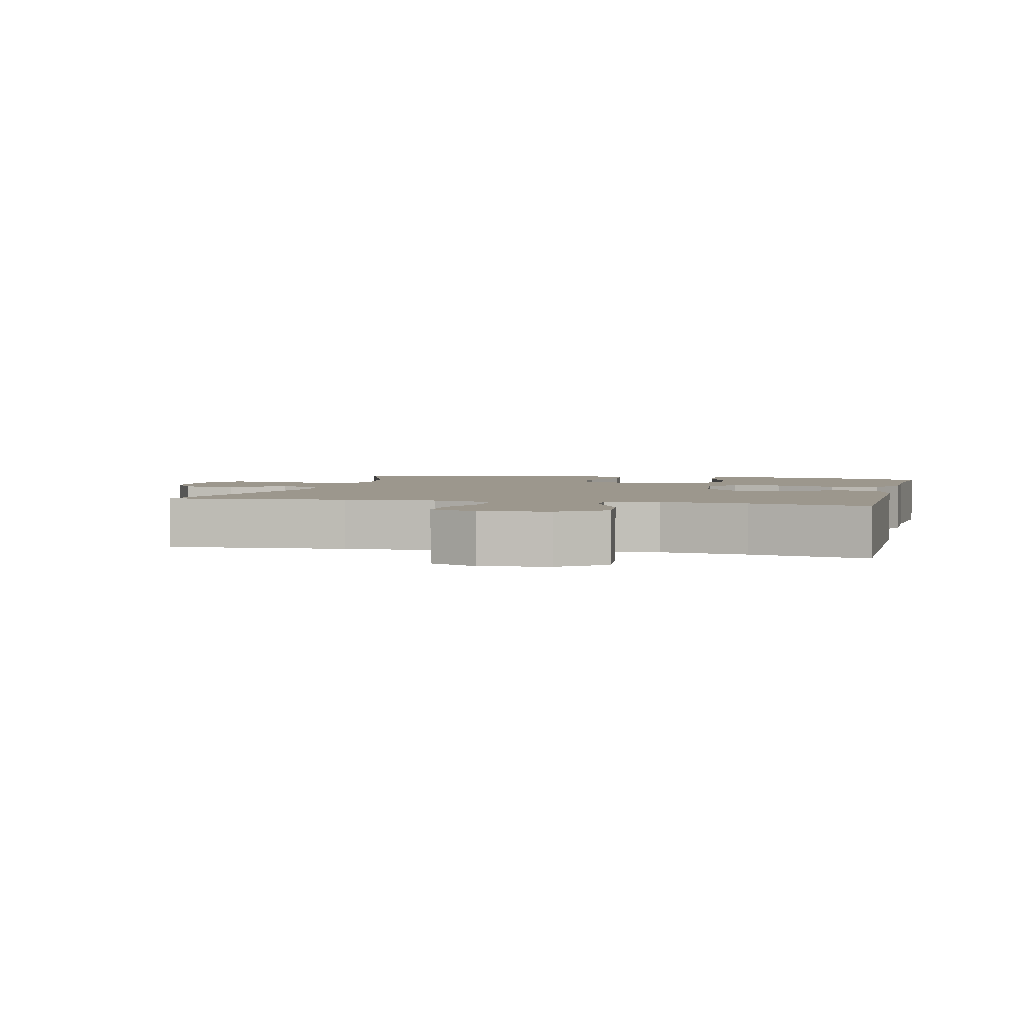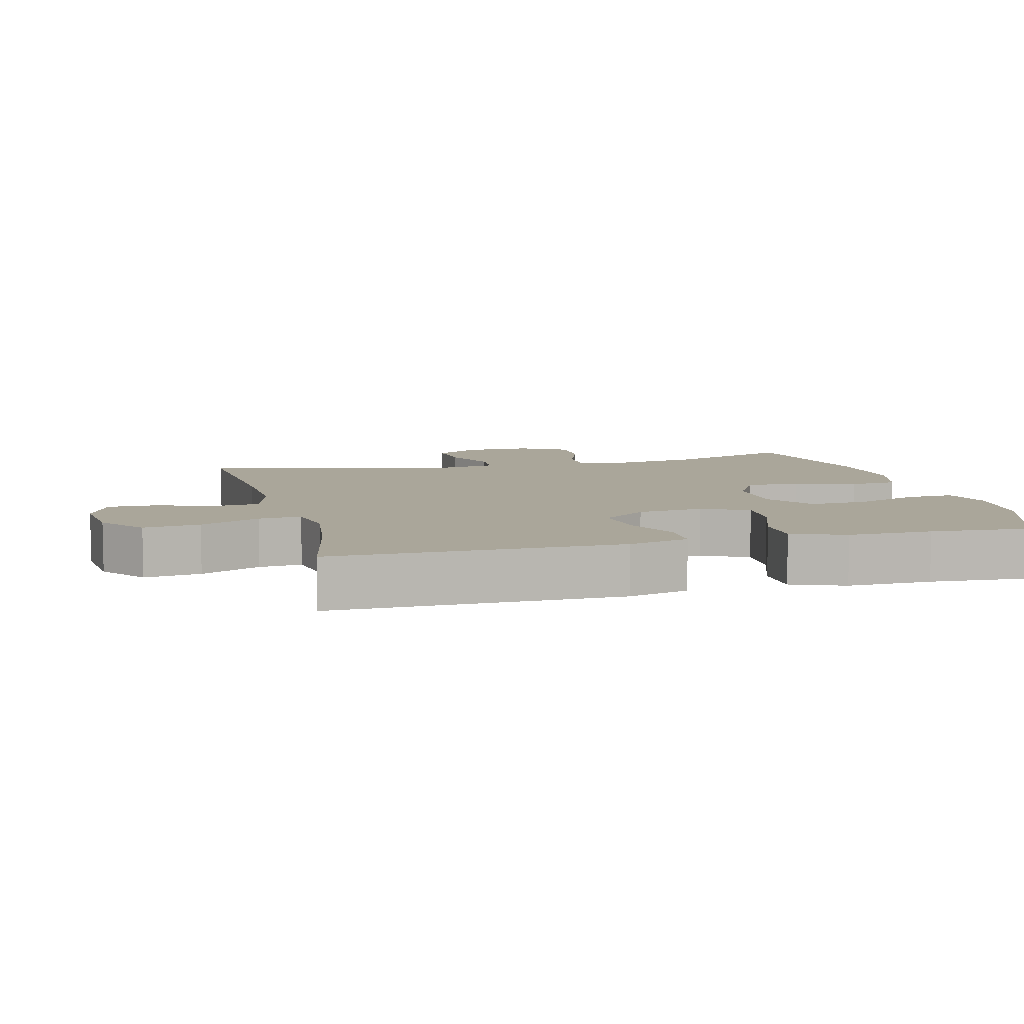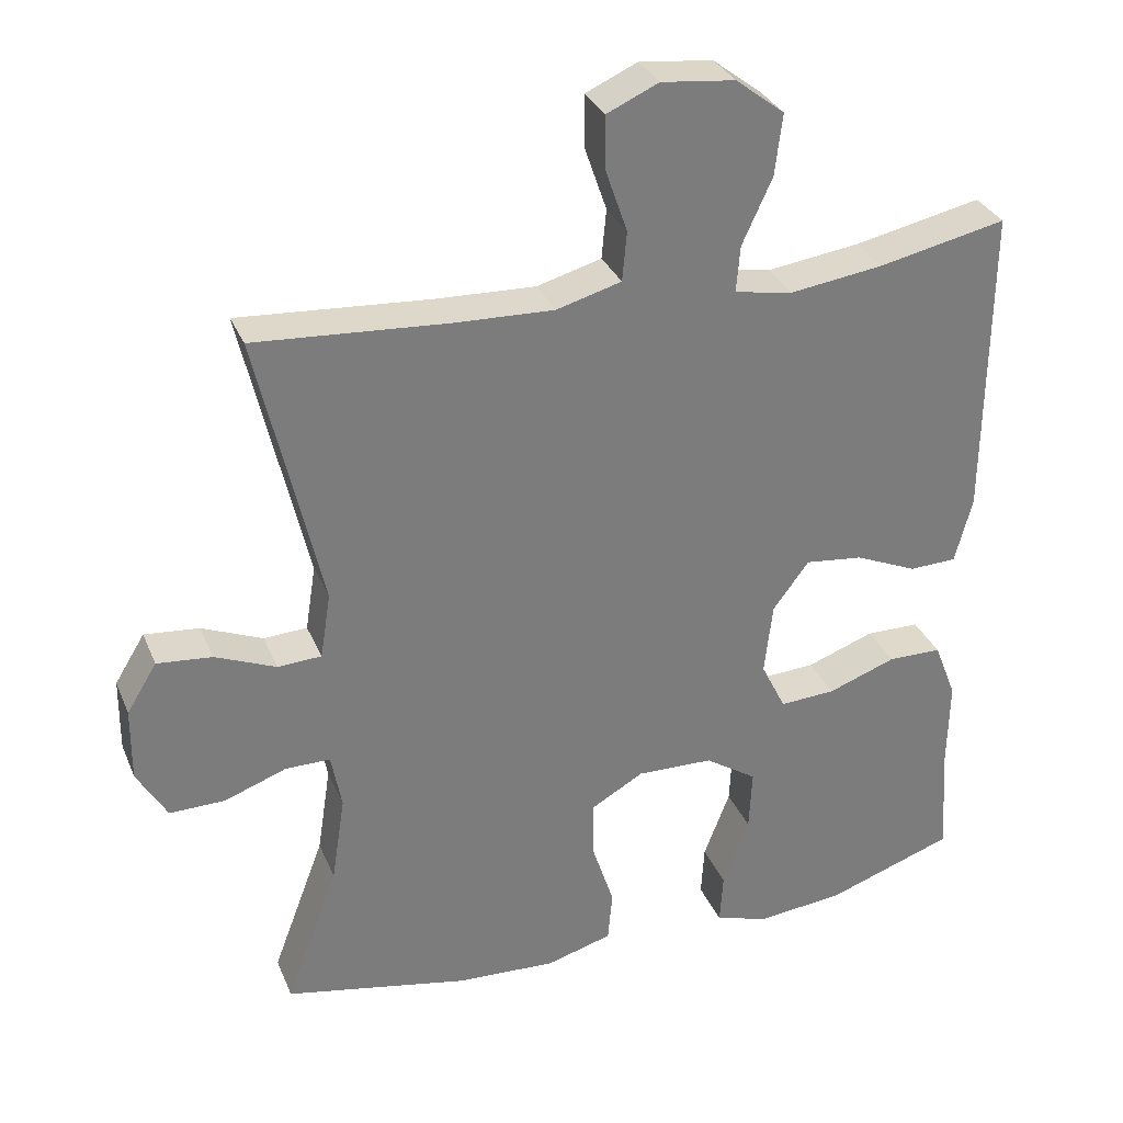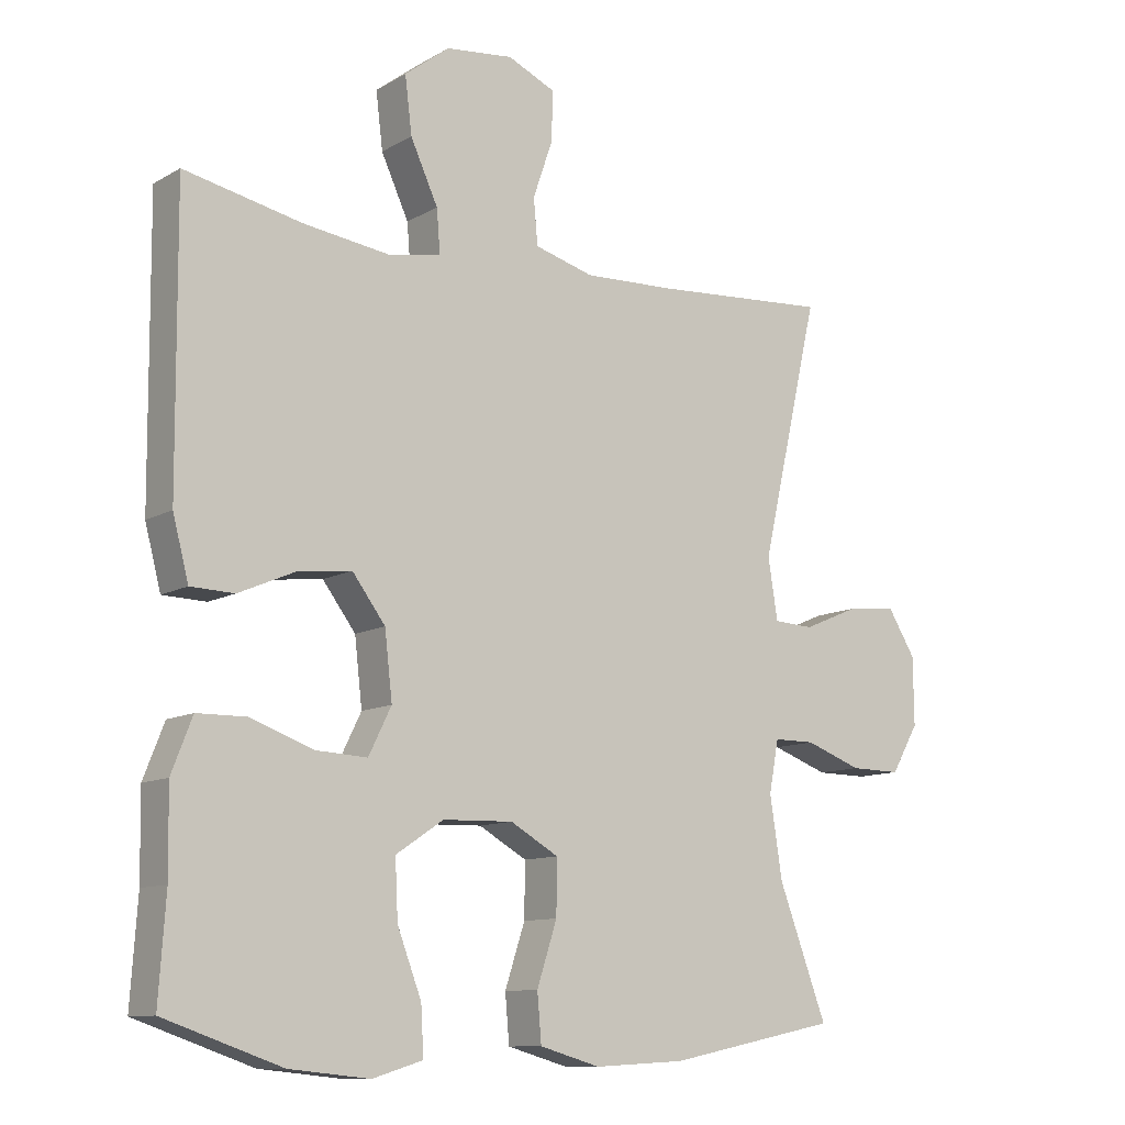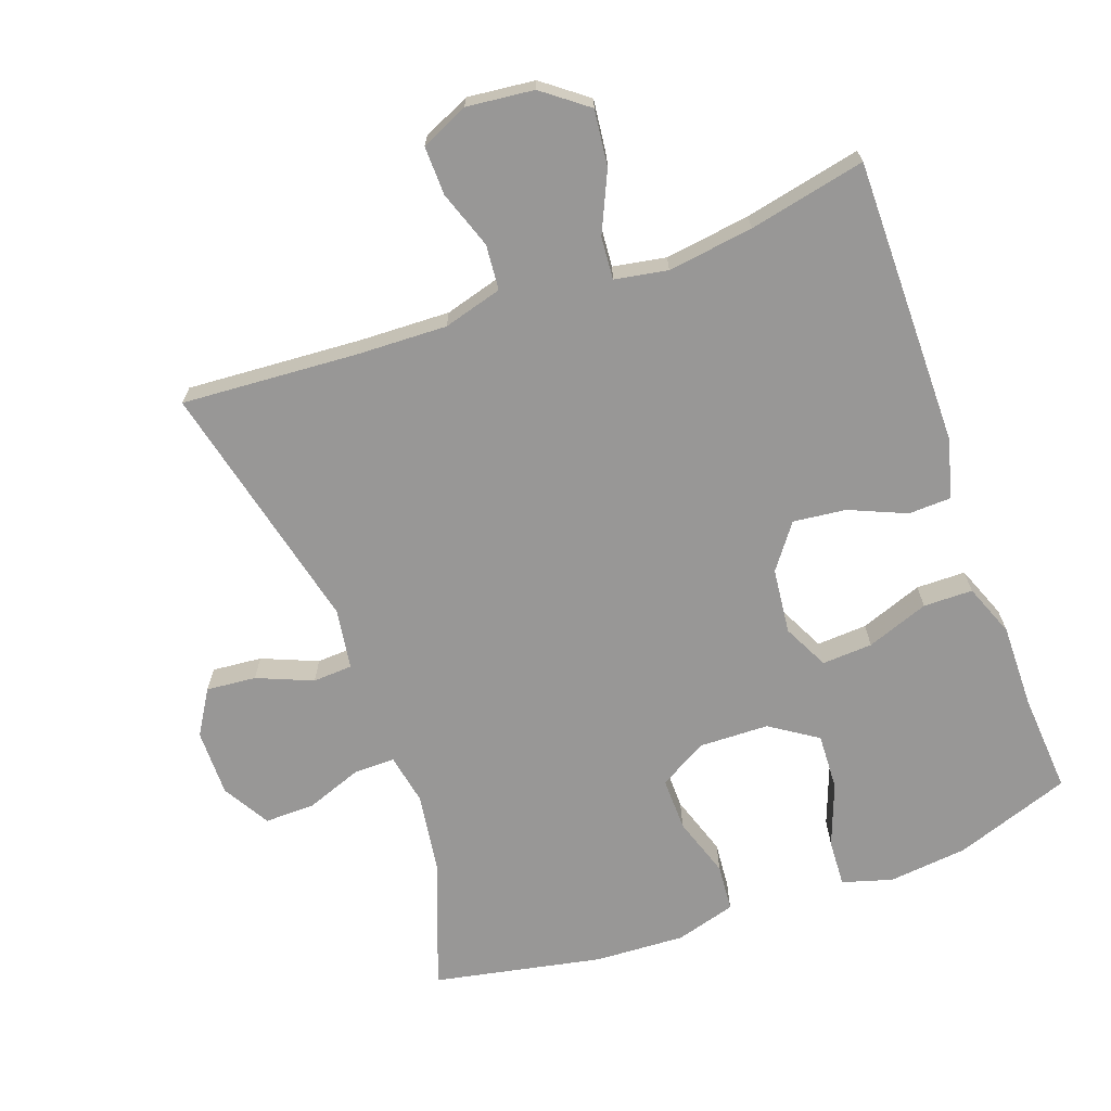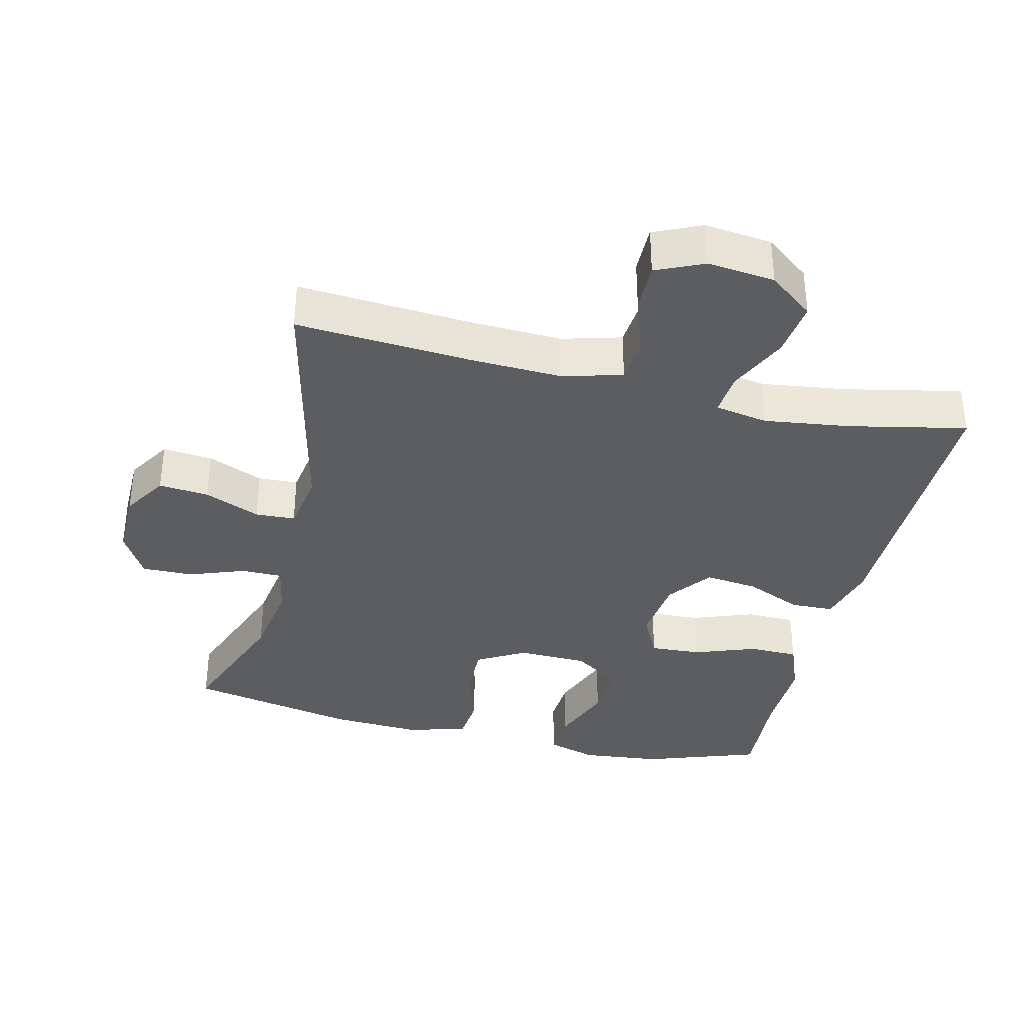
<metadata>
{"format":"obj","ext":"obj","renderer":"f3d","projection":"perspective","resolution":1024,"background":"white","views":[{"elev":2.9,"azim":13.4,"up":"+Y"},{"elev":7.8,"azim":75.5,"up":"+Y"},{"elev":31.8,"azim":-20.2,"up":"+Z"},{"elev":-10.8,"azim":144.0,"up":"+Z"},{"elev":-68.3,"azim":20.0,"up":"+Y"},{"elev":-35.8,"azim":-13.5,"up":"+Y"}]}
</metadata>
<code>
v -0.5 0.07 -0.5
v -0.43 0.07 -0.313
v -0.412 0.07 -0.196
v -0.426 0.07 -0.121
v -0.486 0.07 -0.121
v -0.568 0.07 -0.151
v -0.642 0.07 -0.152
v -0.682 0.07 -0.083
v -0.681 0.07 0.015
v -0.641 0.07 0.08
v -0.568 0.07 0.073
v -0.487 0.07 0.039
v -0.429 0.07 0.042
v -0.415 0.07 0.13
v -0.5 0.07 0.5
v -0.242 0.07 0.482
v -0.111 0.07 0.477
v -0.025 0.07 0.501
v -0.019 0.07 0.567
v -0.048 0.07 0.651
v -0.049 0.07 0.722
v 0.02 0.07 0.753
v 0.118 0.07 0.742
v 0.183 0.07 0.692
v 0.173 0.07 0.61
v 0.133 0.07 0.523
v 0.128 0.07 0.461
v 0.205 0.07 0.447
v 0.33 0.07 0.464
v 0.5 0.07 0.5
v 0.497 0.07 0.082
v 0.474 0.07 -0.006
v 0.411 0.07 -0.008
v 0.328 0.07 0.028
v 0.251 0.07 0.037
v 0.203 0.07 -0.027
v 0.192 0.07 -0.123
v 0.225 0.07 -0.19
v 0.299 0.07 -0.186
v 0.39 0.07 -0.153
v 0.462 0.07 -0.154
v 0.492 0.07 -0.231
v 0.49 0.07 -0.353
v 0.5 0.07 -0.5
v 0.33 0.07 -0.559
v 0.214 0.07 -0.571
v 0.141 0.07 -0.549
v 0.145 0.07 -0.48
v 0.18 0.07 -0.388
v 0.184 0.07 -0.305
v 0.115 0.07 -0.259
v 0.013 0.07 -0.256
v -0.057 0.07 -0.296
v -0.056 0.07 -0.374
v -0.027 0.07 -0.463
v -0.033 0.07 -0.532
v -0.121 0.07 -0.557
v -0.253 0.07 -0.55
v -0.5 0 -0.5
v -0.43 0 -0.313
v -0.412 0 -0.196
v -0.426 0 -0.121
v -0.486 0 -0.121
v -0.568 0 -0.151
v -0.642 0 -0.152
v -0.682 0 -0.083
v -0.681 0 0.015
v -0.641 0 0.08
v -0.568 0 0.073
v -0.487 0 0.039
v -0.429 0 0.042
v -0.415 0 0.13
v -0.5 0 0.5
v -0.242 0 0.482
v -0.111 0 0.477
v -0.025 0 0.501
v -0.019 0 0.567
v -0.048 0 0.651
v -0.049 0 0.722
v 0.02 0 0.753
v 0.118 0 0.742
v 0.183 0 0.692
v 0.173 0 0.61
v 0.133 0 0.523
v 0.128 0 0.461
v 0.205 0 0.447
v 0.33 0 0.464
v 0.5 0 0.5
v 0.497 0 0.082
v 0.474 0 -0.006
v 0.411 0 -0.008
v 0.328 0 0.028
v 0.251 0 0.037
v 0.203 0 -0.027
v 0.192 0 -0.123
v 0.225 0 -0.19
v 0.299 0 -0.186
v 0.39 0 -0.153
v 0.462 0 -0.154
v 0.492 0 -0.231
v 0.49 0 -0.353
v 0.5 0 -0.5
v 0.33 0 -0.559
v 0.214 0 -0.571
v 0.141 0 -0.549
v 0.145 0 -0.48
v 0.18 0 -0.388
v 0.184 0 -0.305
v 0.115 0 -0.259
v 0.013 0 -0.256
v -0.057 0 -0.296
v -0.056 0 -0.374
v -0.027 0 -0.463
v -0.033 0 -0.532
v -0.121 0 -0.557
v -0.253 0 -0.55
f 57 58 1 2
f 54 55 56 57
f 53 54 57 2
f 52 53 2 3
f 51 52 3 4
f 46 47 48 49
f 46 49 50
f 43 44 45 46
f 43 46 50
f 42 43 50 51
f 39 40 41 42
f 38 39 42 51
f 31 32 33 34
f 29 30 31 34
f 28 29 34 35
f 27 28 35 36
f 23 24 25 26
f 23 26 27
f 22 23 27
f 19 20 21 22
f 18 19 22 27
f 17 18 27 36
f 14 15 16
f 13 14 16 17
f 9 10 11 12
f 9 12 13
f 8 9 13
f 5 6 7 8
f 4 5 8 13
f 37 38 51 4
f 17 36 37
f 4 13 17 37
f 60 59 116 115
f 115 114 113 112
f 60 115 112 111
f 61 60 111 110
f 62 61 110 109
f 107 106 105 104
f 108 107 104
f 104 103 102 101
f 108 104 101
f 109 108 101 100
f 100 99 98 97
f 109 100 97 96
f 92 91 90 89
f 92 89 88 87
f 93 92 87 86
f 94 93 86 85
f 84 83 82 81
f 85 84 81
f 85 81 80
f 80 79 78 77
f 85 80 77 76
f 94 85 76 75
f 74 73 72
f 75 74 72 71
f 70 69 68 67
f 71 70 67
f 71 67 66
f 66 65 64 63
f 71 66 63 62
f 62 109 96 95
f 95 94 75
f 95 75 71 62
f 1 59 60 2
f 2 60 61 3
f 3 61 62 4
f 4 62 63 5
f 5 63 64 6
f 6 64 65 7
f 7 65 66 8
f 8 66 67 9
f 9 67 68 10
f 10 68 69 11
f 11 69 70 12
f 12 70 71 13
f 13 71 72 14
f 14 72 73 15
f 15 73 74 16
f 16 74 75 17
f 17 75 76 18
f 18 76 77 19
f 19 77 78 20
f 20 78 79 21
f 21 79 80 22
f 22 80 81 23
f 23 81 82 24
f 24 82 83 25
f 25 83 84 26
f 26 84 85 27
f 27 85 86 28
f 28 86 87 29
f 29 87 88 30
f 30 88 89 31
f 31 89 90 32
f 32 90 91 33
f 33 91 92 34
f 34 92 93 35
f 35 93 94 36
f 36 94 95 37
f 37 95 96 38
f 38 96 97 39
f 39 97 98 40
f 40 98 99 41
f 41 99 100 42
f 42 100 101 43
f 43 101 102 44
f 44 102 103 45
f 45 103 104 46
f 46 104 105 47
f 47 105 106 48
f 48 106 107 49
f 49 107 108 50
f 50 108 109 51
f 51 109 110 52
f 52 110 111 53
f 53 111 112 54
f 54 112 113 55
f 55 113 114 56
f 56 114 115 57
f 57 115 116 58
f 58 116 59 1

</code>
